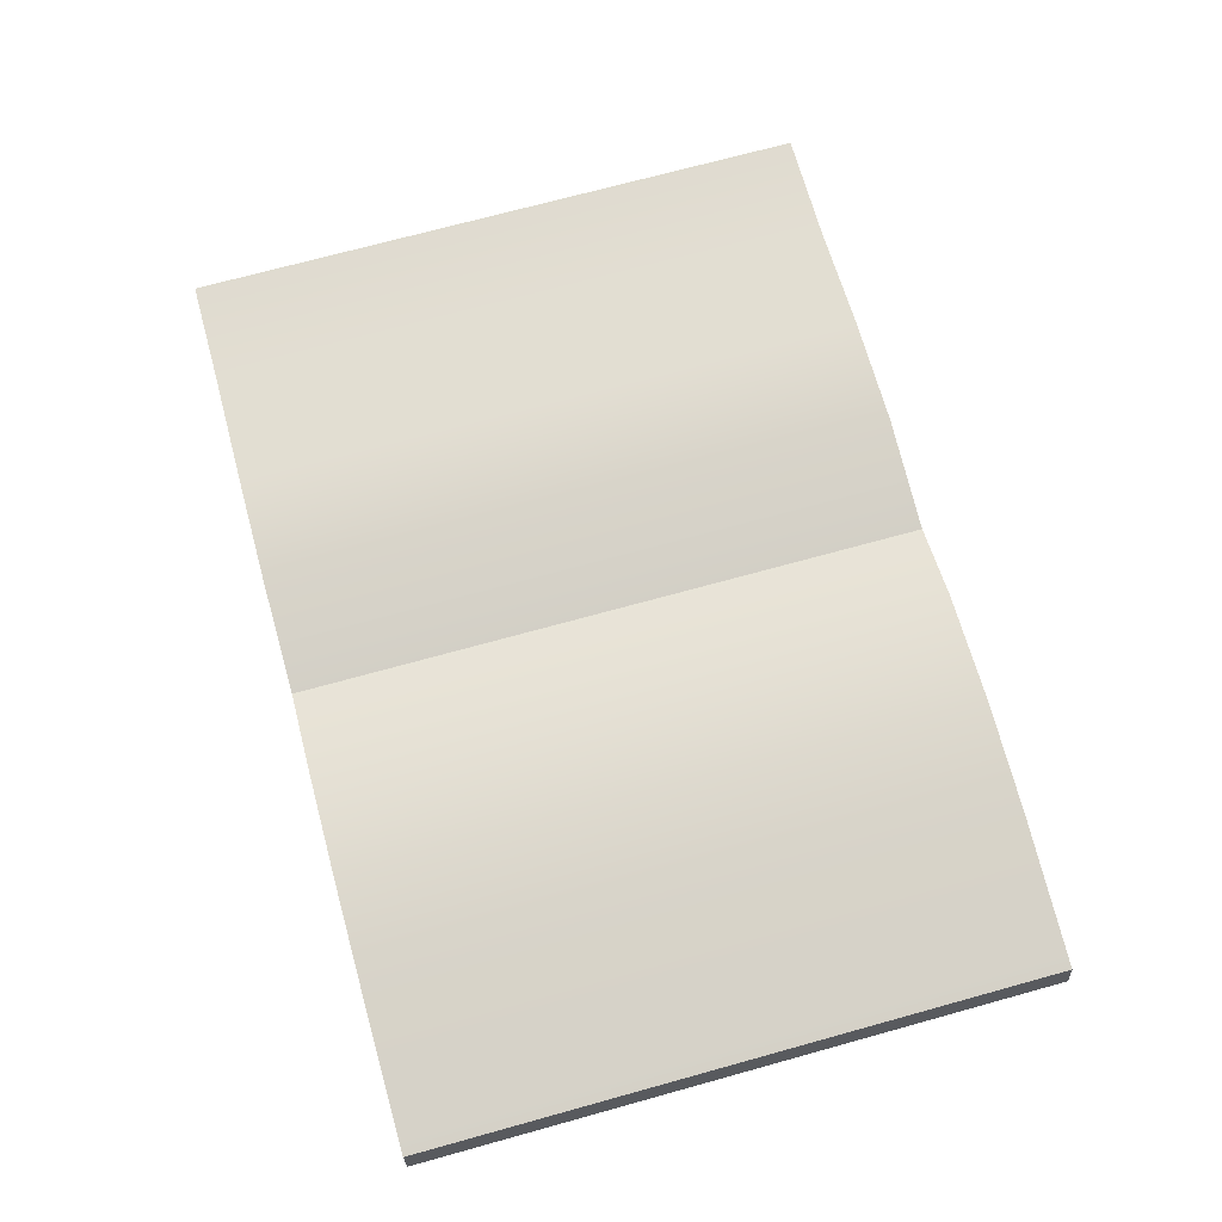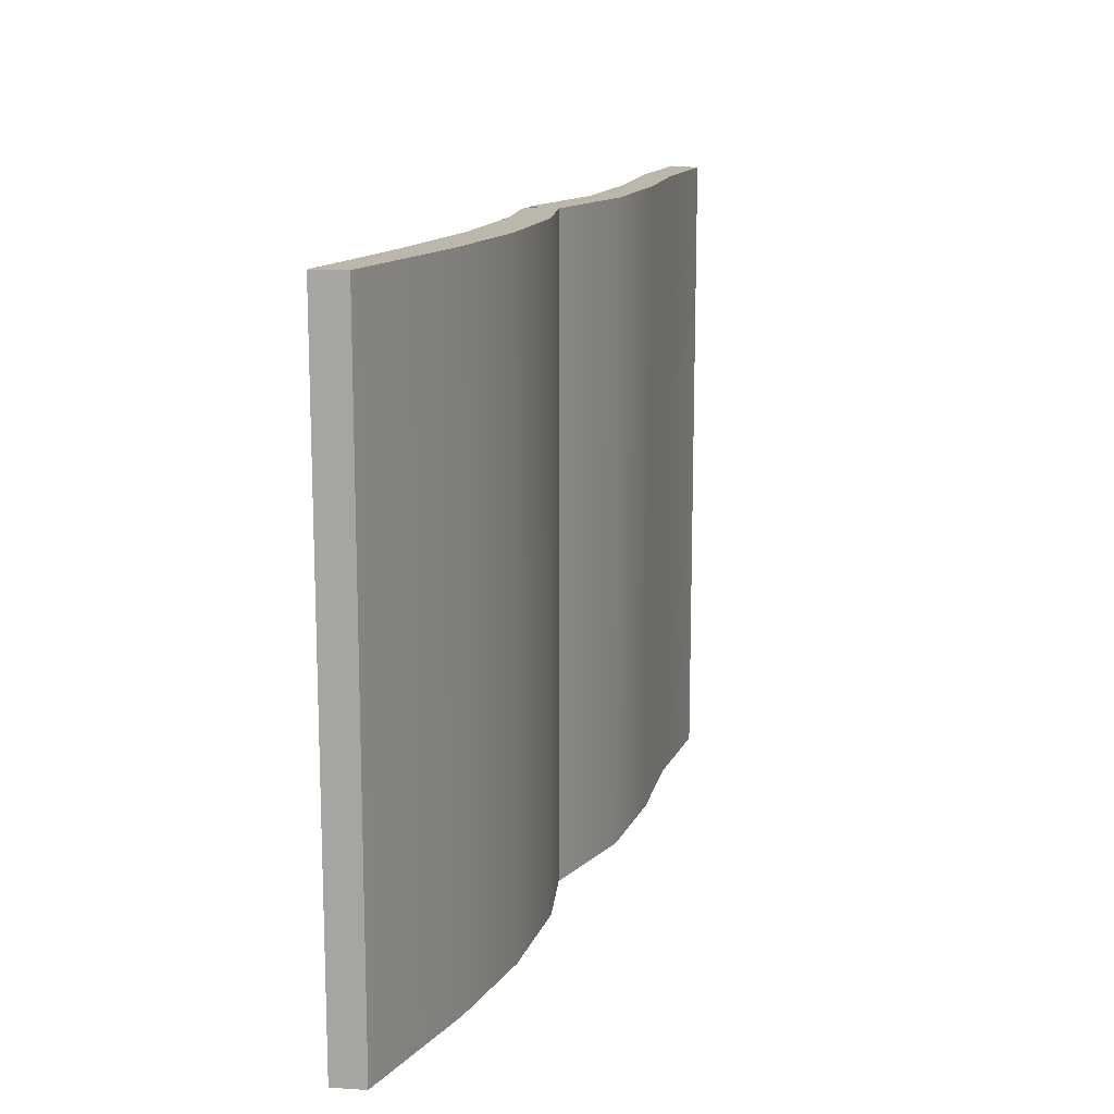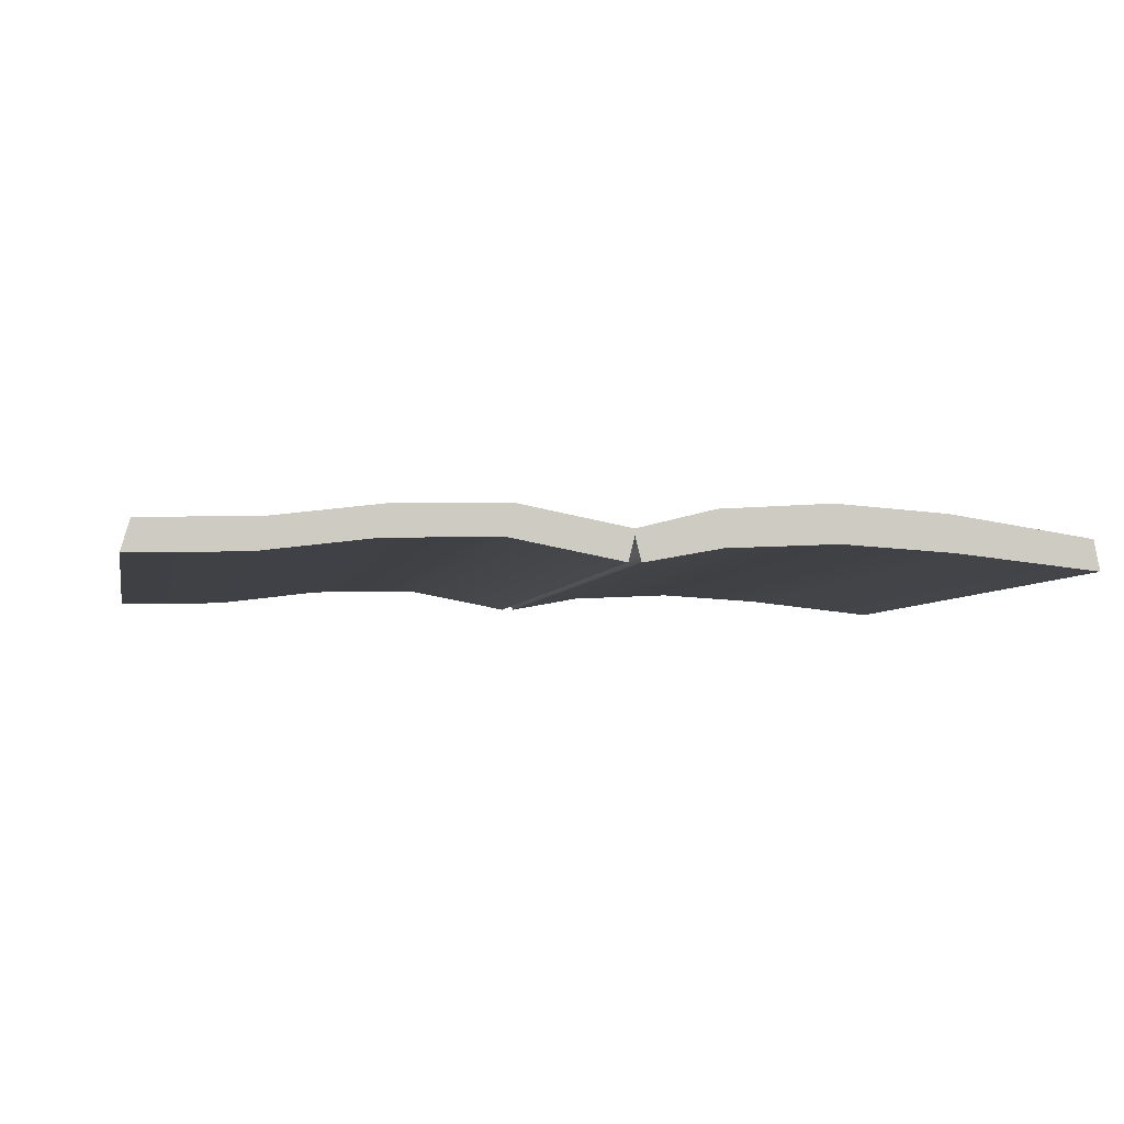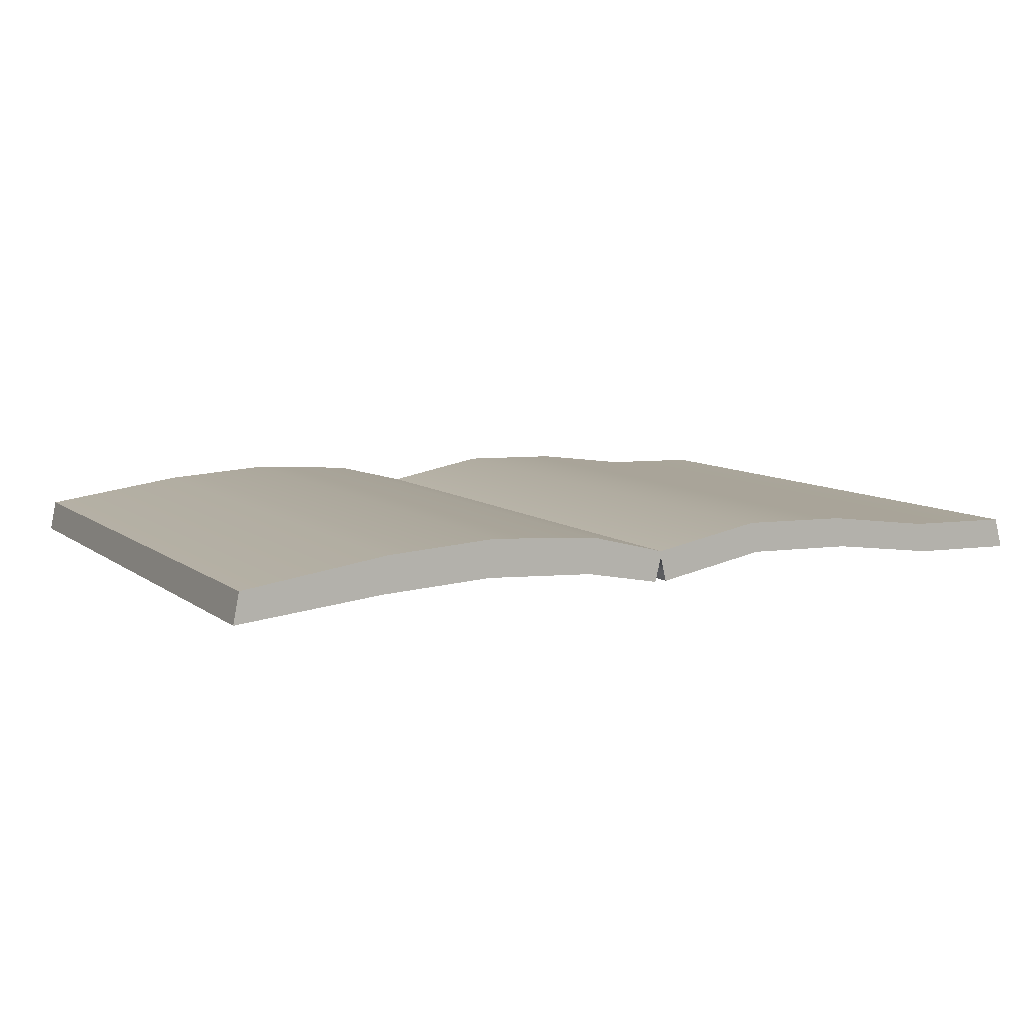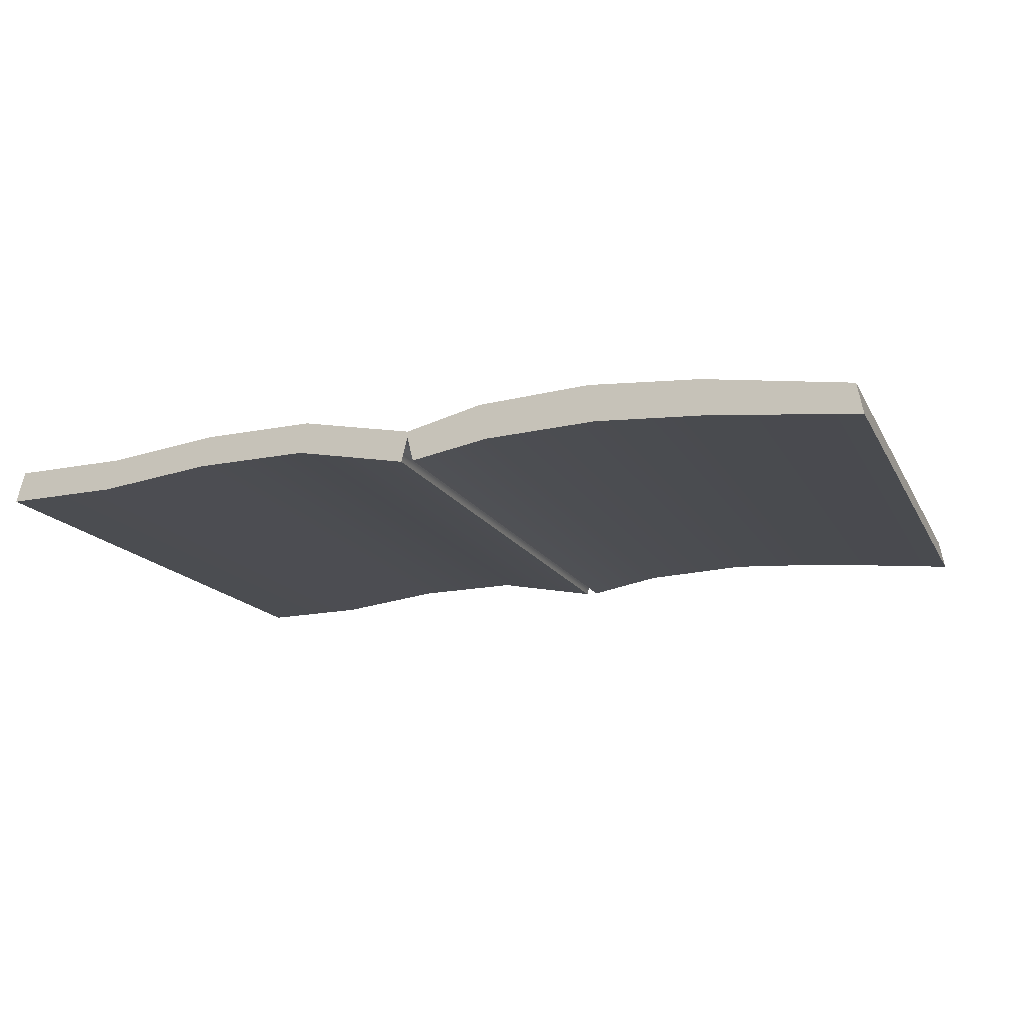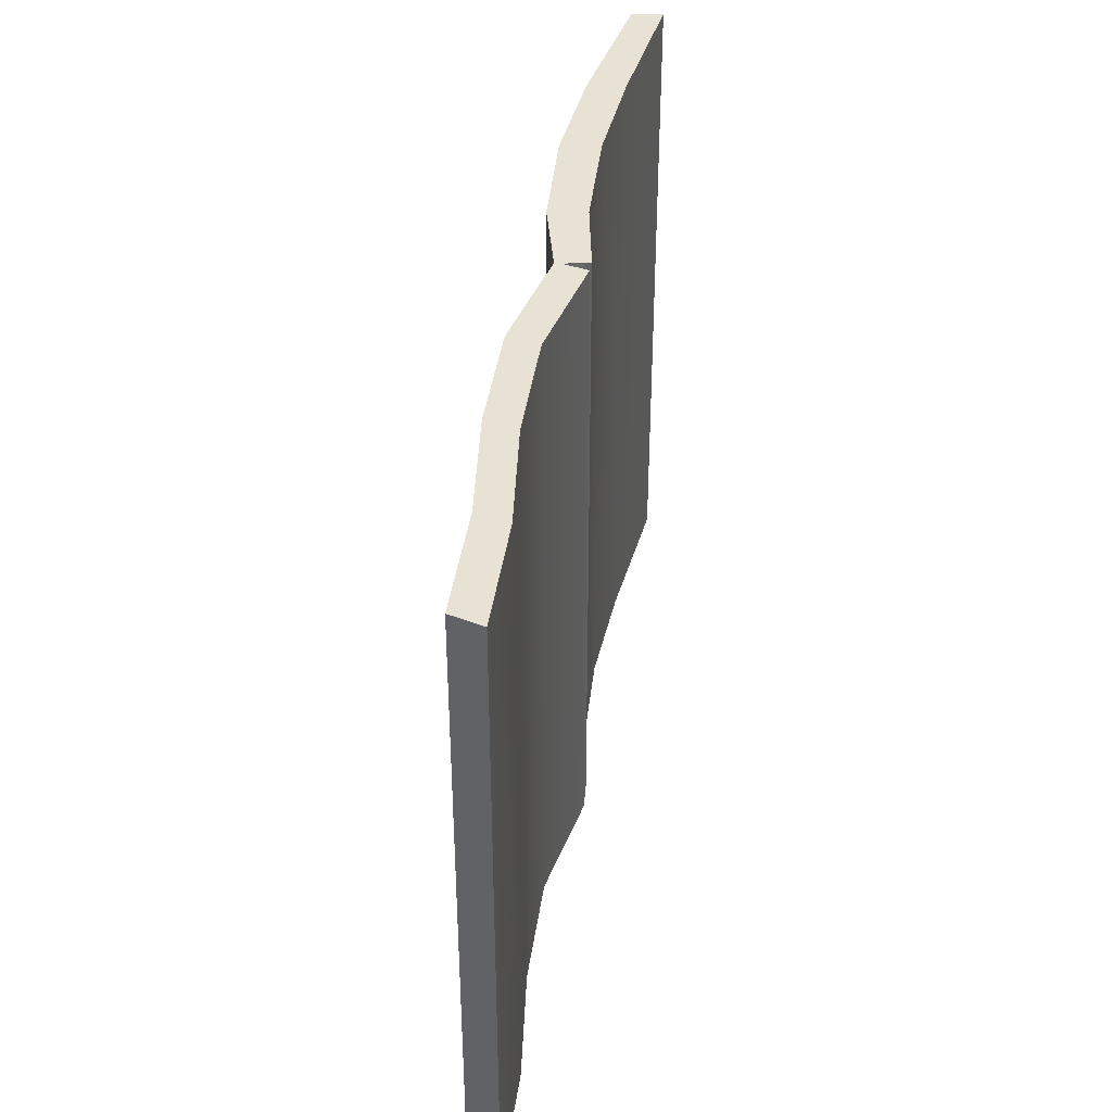
<metadata>
{"format":"obj","ext":"obj","renderer":"f3d","projection":"perspective","resolution":1024,"background":"white","views":[{"elev":71.7,"azim":74.6,"up":"+Y"},{"elev":14.3,"azim":109.2,"up":"+Z"},{"elev":-5.3,"azim":-12.0,"up":"+Y"},{"elev":8.5,"azim":151.7,"up":"+Y"},{"elev":-15.3,"azim":19.3,"up":"+Y"},{"elev":40.0,"azim":-80.4,"up":"+Z"}]}
</metadata>
<code>
v -0.4 6.95e-05 2.867e-05
v 14.5 6.735e-05 2.302e-05
v 1.526e-05 7.862e-05 -20.5
v 14.5 7.612e-05 -20.5
v 14.3 1 1.567e-05
v 14.3 1 -20.5
v -0.2 1 -20.5
v -14.61 1 -20.5
v -14.61 1 2.788e-05
v -0.2 1 1.653e-05
v 0 7.105e-05 2.388e-05
v -14.9 7.254e-05 -20.5
v -14.9 7.653e-05 3.431e-05
v -0.4 6.396e-05 -20.5
v -0.1998 0.8001 1.838e-05
v -0.1998 0.8001 -20.5
v -0.2 1 -20.5
v -0.2 1 -20.5
v -0.2 1 -20.5
v -0.2 1 1.653e-05
v -0.2 1 1.653e-05
v -0.2 1 1.653e-05
v 2.501 0.4752 2.386e-05
v 6.126 0.6694 2.369e-05
v 9.751 0.4752 2.343e-05
v 9.751 0.4752 -20.5
v 6.126 0.6694 -20.5
v 2.501 0.4752 -20.5
v 2.301 1.637 -20.5
v 5.926 1.89 -20.5
v 9.551 1.668 -20.5
v 2.301 1.637 1.655e-05
v 5.926 1.89 1.64e-05
v 9.551 1.668 1.517e-05
v 9.551 1.668 -20.5
v 5.926 1.89 -20.5
v 2.301 1.637 -20.5
v 9.551 1.668 1.517e-05
v 5.926 1.89 1.64e-05
v 2.301 1.637 1.655e-05
v -11.01 1.102 -20.5
v -7.406 1.569 -20.5
v -3.803 1.67 -20.5
v -11.01 1.102 2.483e-05
v -7.406 1.569 2.283e-05
v -3.803 1.67 1.883e-05
v -3.803 1.67 -20.5
v -7.406 1.569 -20.5
v -11.01 1.102 -20.5
v -3.803 1.67 1.883e-05
v -7.406 1.569 2.283e-05
v -11.01 1.102 2.483e-05
v -11.28 0.1018 3.412e-05
v -7.65 0.5691 3.212e-05
v -4.025 0.67 3.098e-05
v -11.28 0.1017 -20.5
v -7.65 0.5691 -20.5
v -4.025 0.67 -20.5
g BookOpen_02
f 27 30 31 26
f 9 8 12 13
f 23 24 39 40
f 41 42 57 56
f 2 4 6 5
f 51 54 55 50
f 48 45 46 47
f 33 36 37 32
f 15 16 3 11
f 57 54 53 56
f 27 24 23 28
f 1 14 16 15
f 3 16 19 29 28
f 28 29 30 27
f 6 4 26 31
f 25 2 5 38
f 24 25 38 39
f 21 15 11 23 40
f 5 6 35 34
f 34 35 36 33
f 18 22 32 37
f 4 2 25 26
f 26 25 24 27
f 11 3 28 23
f 7 16 14 58 43
f 42 43 58 57
f 56 12 8 41
f 9 13 53 52
f 51 52 53 54
f 1 15 20 50 55
f 8 9 44 49
f 49 44 45 48
f 10 17 47 46
f 14 1 55 58
f 58 55 54 57
f 13 12 56 53

</code>
